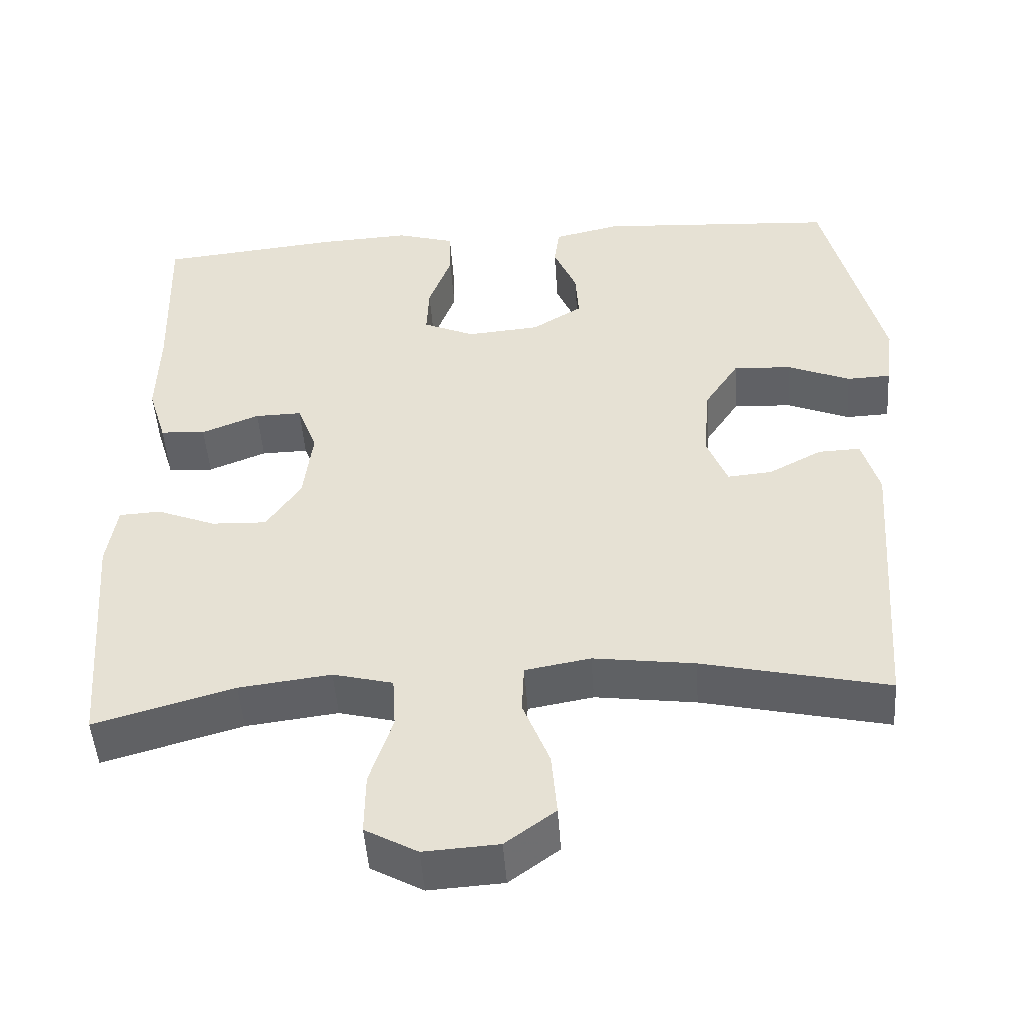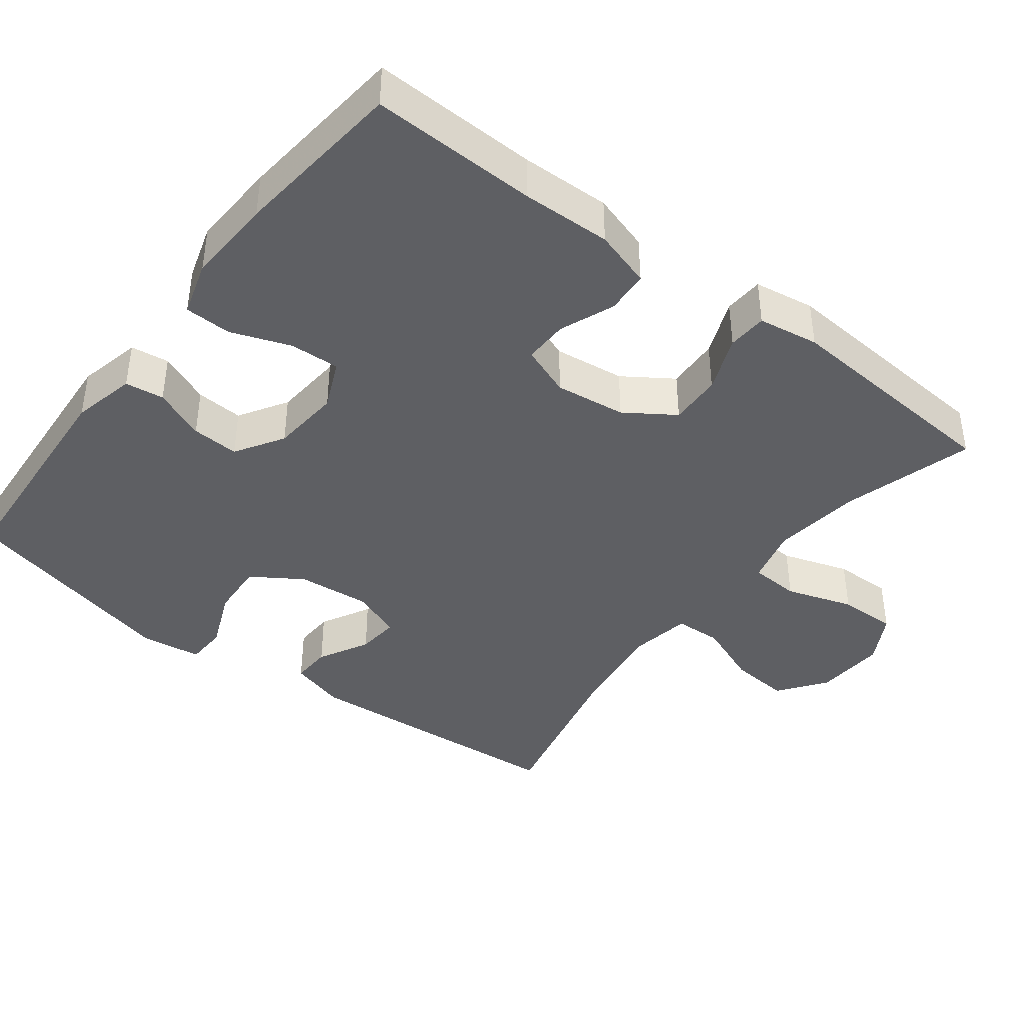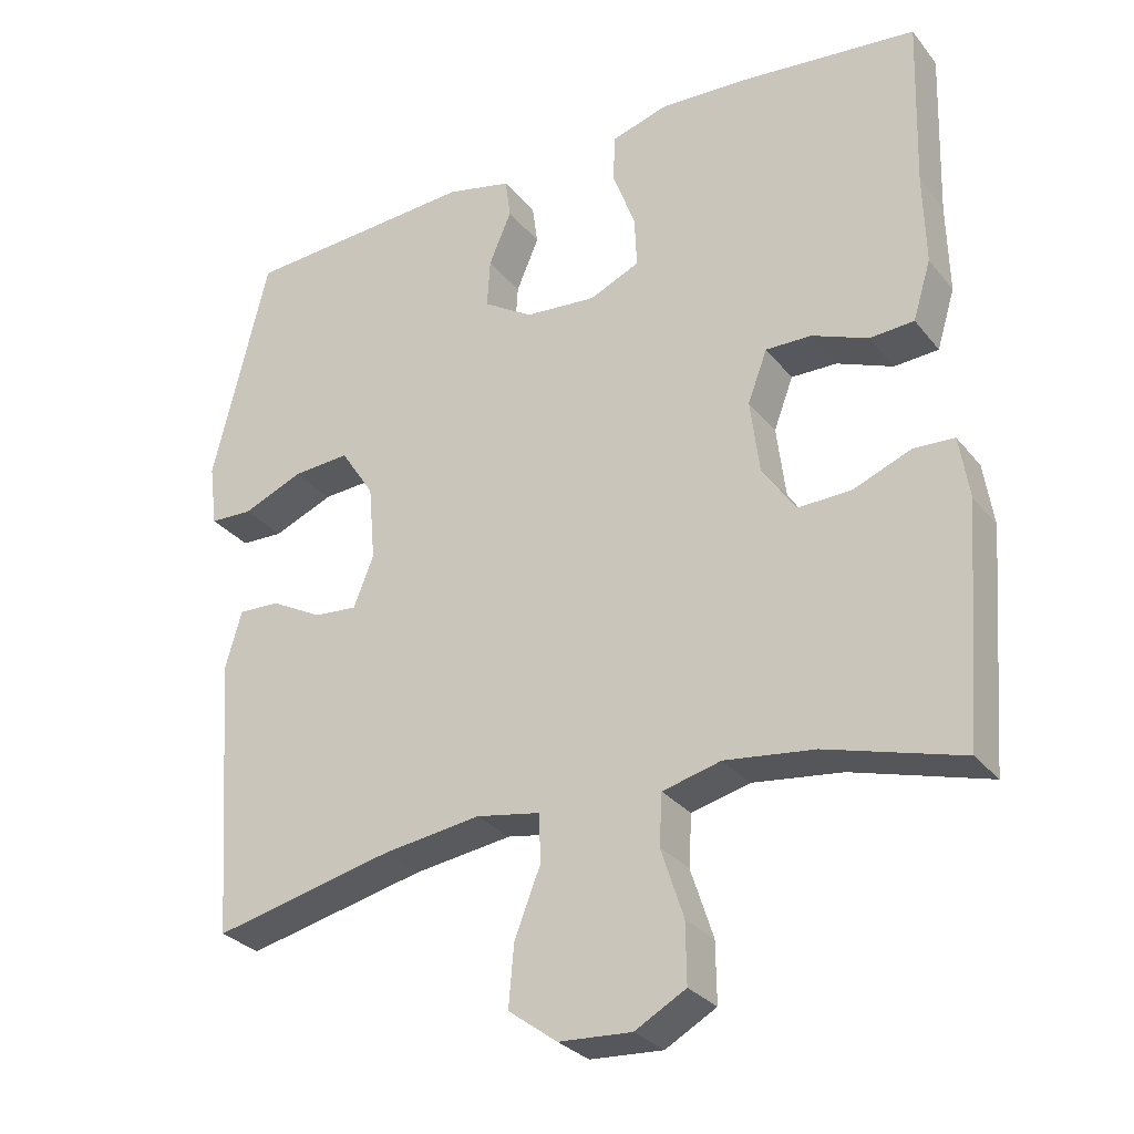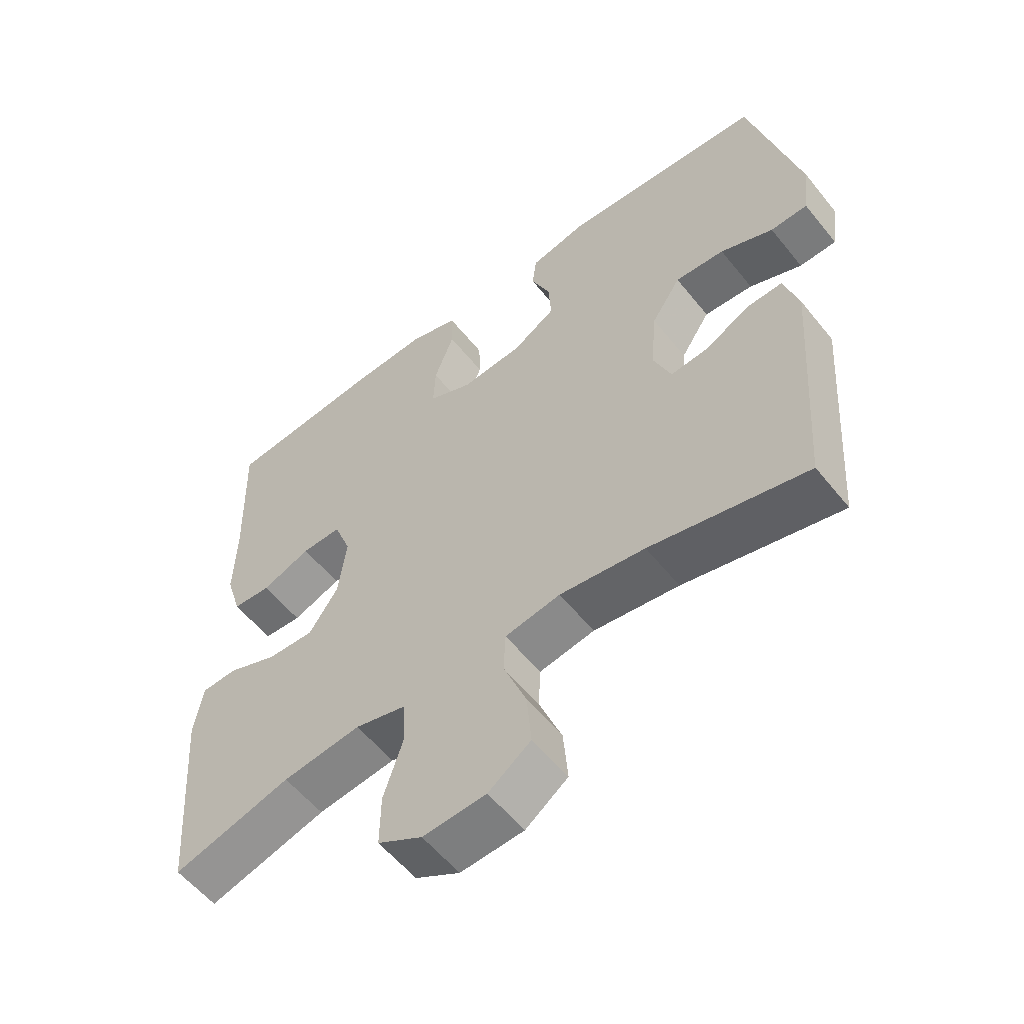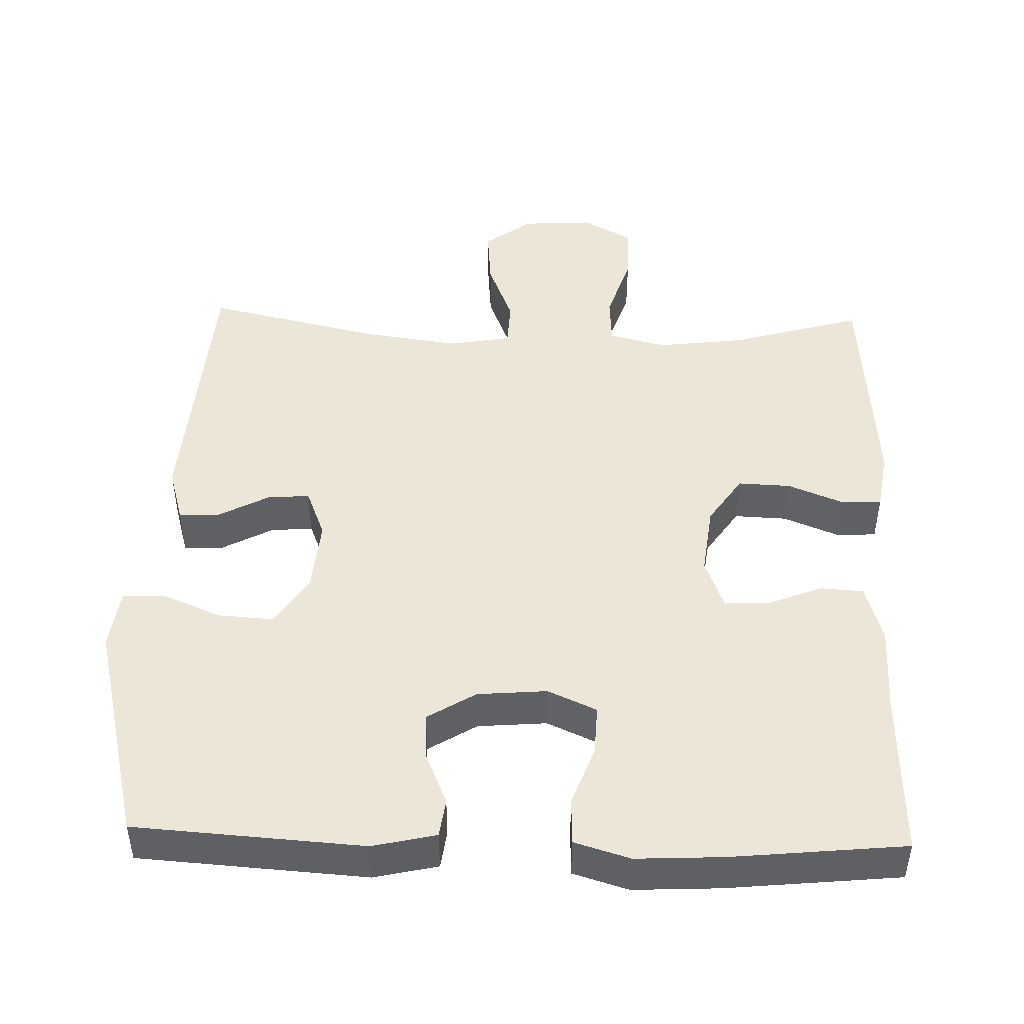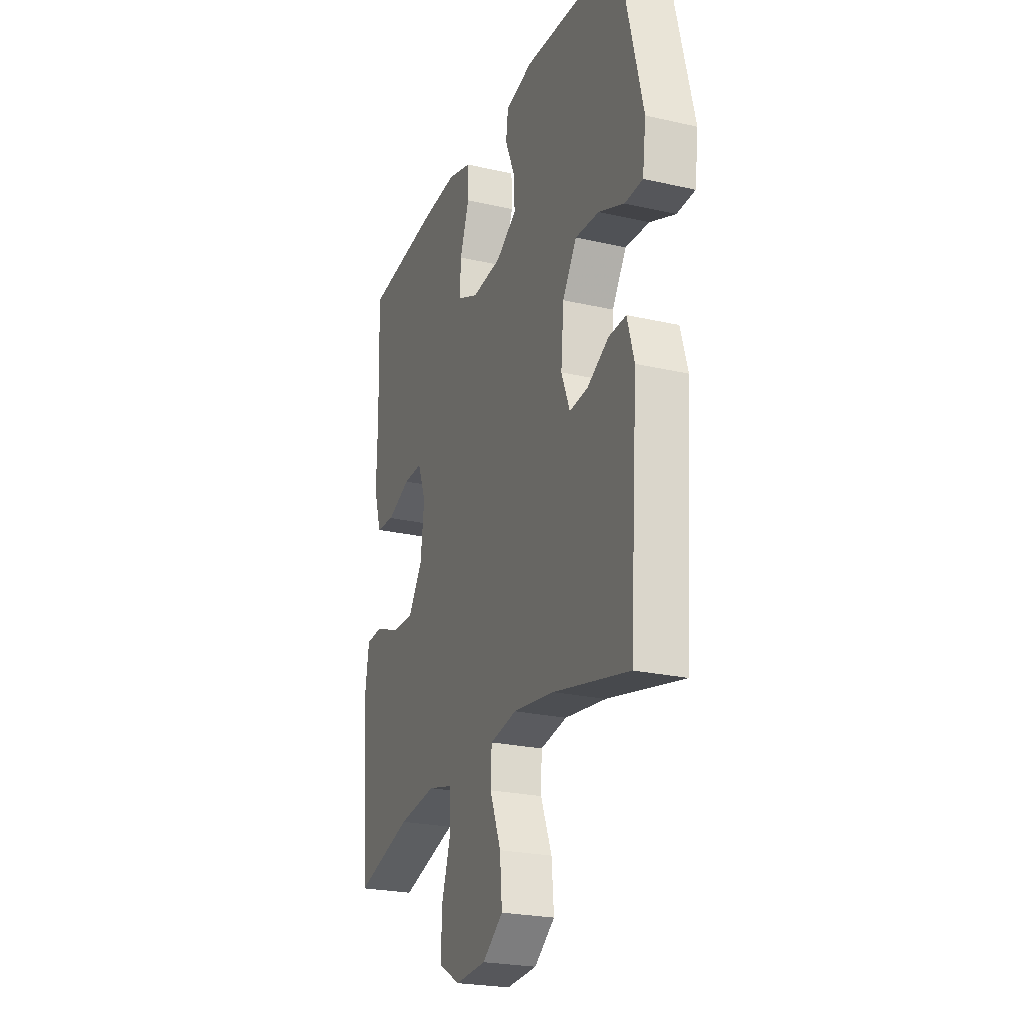
<metadata>
{"format":"obj","ext":"obj","renderer":"f3d","projection":"perspective","resolution":1024,"background":"white","views":[{"elev":-48.7,"azim":-176.0,"up":"+Z"},{"elev":-41.0,"azim":52.6,"up":"+Y"},{"elev":-29.4,"azim":30.9,"up":"+Z"},{"elev":-56.9,"azim":-141.7,"up":"+Z"},{"elev":46.6,"azim":1.7,"up":"+Y"},{"elev":-24.1,"azim":-110.8,"up":"+Z"}]}
</metadata>
<code>
v -0.5 0.07 -0.5
v -0.527 0.07 -0.124
v -0.505 0.07 -0.047
v -0.45 0.07 -0.049
v -0.381 0.07 -0.086
v -0.323 0.07 -0.091
v -0.296 0.07 -0.023
v -0.305 0.07 0.078
v -0.35 0.07 0.147
v -0.426 0.07 0.142
v -0.507 0.07 0.108
v -0.564 0.07 0.11
v -0.575 0.07 0.194
v -0.5 0.07 0.5
v -0.188 0.07 0.521
v -0.101 0.07 0.501
v -0.094 0.07 0.448
v -0.124 0.07 0.377
v -0.128 0.07 0.312
v -0.062 0.07 0.271
v 0.033 0.07 0.263
v 0.1 0.07 0.293
v 0.097 0.07 0.361
v 0.067 0.07 0.443
v 0.069 0.07 0.507
v 0.145 0.07 0.53
v 0.264 0.07 0.524
v 0.5 0.07 0.5
v 0.493 0.07 0.272
v 0.496 0.07 0.15
v 0.472 0.07 0.071
v 0.413 0.07 0.067
v 0.338 0.07 0.097
v 0.277 0.07 0.098
v 0.251 0.07 0.029
v 0.263 0.07 -0.068
v 0.308 0.07 -0.135
v 0.38 0.07 -0.132
v 0.457 0.07 -0.101
v 0.511 0.07 -0.104
v 0.524 0.07 -0.187
v 0.5 0.07 -0.5
v 0.319 0.07 -0.448
v 0.199 0.07 -0.433
v 0.121 0.07 -0.453
v 0.117 0.07 -0.521
v 0.147 0.07 -0.613
v 0.148 0.07 -0.693
v 0.08 0.07 -0.731
v -0.017 0.07 -0.725
v -0.082 0.07 -0.677
v -0.075 0.07 -0.595
v -0.04 0.07 -0.506
v -0.043 0.07 -0.442
v -0.128 0.07 -0.427
v -0.259 0.07 -0.445
v -0.5 0 -0.5
v -0.527 0 -0.124
v -0.505 0 -0.047
v -0.45 0 -0.049
v -0.381 0 -0.086
v -0.323 0 -0.091
v -0.296 0 -0.023
v -0.305 0 0.078
v -0.35 0 0.147
v -0.426 0 0.142
v -0.507 0 0.108
v -0.564 0 0.11
v -0.575 0 0.194
v -0.5 0 0.5
v -0.188 0 0.521
v -0.101 0 0.501
v -0.094 0 0.448
v -0.124 0 0.377
v -0.128 0 0.312
v -0.062 0 0.271
v 0.033 0 0.263
v 0.1 0 0.293
v 0.097 0 0.361
v 0.067 0 0.443
v 0.069 0 0.507
v 0.145 0 0.53
v 0.264 0 0.524
v 0.5 0 0.5
v 0.493 0 0.272
v 0.496 0 0.15
v 0.472 0 0.071
v 0.413 0 0.067
v 0.338 0 0.097
v 0.277 0 0.098
v 0.251 0 0.029
v 0.263 0 -0.068
v 0.308 0 -0.135
v 0.38 0 -0.132
v 0.457 0 -0.101
v 0.511 0 -0.104
v 0.524 0 -0.187
v 0.5 0 -0.5
v 0.319 0 -0.448
v 0.199 0 -0.433
v 0.121 0 -0.453
v 0.117 0 -0.521
v 0.147 0 -0.613
v 0.148 0 -0.693
v 0.08 0 -0.731
v -0.017 0 -0.725
v -0.082 0 -0.677
v -0.075 0 -0.595
v -0.04 0 -0.506
v -0.043 0 -0.442
v -0.128 0 -0.427
v -0.259 0 -0.445
f 50 51 52 53
f 50 53 54
f 49 50 54
f 46 47 48 49
f 45 46 49 54
f 44 45 54 55
f 40 41 42 43
f 38 39 40 43
f 37 38 43 44
f 36 37 44 55
f 30 31 32 33
f 29 30 33 34
f 28 29 34
f 27 28 34
f 26 27 34 35
f 23 24 25 26
f 22 23 26 35
f 15 16 17 18
f 15 18 19
f 14 15 19
f 13 14 19 20
f 10 11 12 13
f 9 10 13 20
f 2 3 4 5
f 56 1 2 5
f 56 5 6
f 55 56 6 7
f 36 55 7 8
f 21 22 35 36
f 20 21 36
f 8 9 20 36
f 109 108 107 106
f 110 109 106
f 110 106 105
f 105 104 103 102
f 110 105 102 101
f 111 110 101 100
f 99 98 97 96
f 99 96 95 94
f 100 99 94 93
f 111 100 93 92
f 89 88 87 86
f 90 89 86 85
f 90 85 84
f 90 84 83
f 91 90 83 82
f 82 81 80 79
f 91 82 79 78
f 74 73 72 71
f 75 74 71
f 75 71 70
f 76 75 70 69
f 69 68 67 66
f 76 69 66 65
f 61 60 59 58
f 61 58 57 112
f 62 61 112
f 63 62 112 111
f 64 63 111 92
f 92 91 78 77
f 92 77 76
f 92 76 65 64
f 1 57 58 2
f 2 58 59 3
f 3 59 60 4
f 4 60 61 5
f 5 61 62 6
f 6 62 63 7
f 7 63 64 8
f 8 64 65 9
f 9 65 66 10
f 10 66 67 11
f 11 67 68 12
f 12 68 69 13
f 13 69 70 14
f 14 70 71 15
f 15 71 72 16
f 16 72 73 17
f 17 73 74 18
f 18 74 75 19
f 19 75 76 20
f 20 76 77 21
f 21 77 78 22
f 22 78 79 23
f 23 79 80 24
f 24 80 81 25
f 25 81 82 26
f 26 82 83 27
f 27 83 84 28
f 28 84 85 29
f 29 85 86 30
f 30 86 87 31
f 31 87 88 32
f 32 88 89 33
f 33 89 90 34
f 34 90 91 35
f 35 91 92 36
f 36 92 93 37
f 37 93 94 38
f 38 94 95 39
f 39 95 96 40
f 40 96 97 41
f 41 97 98 42
f 42 98 99 43
f 43 99 100 44
f 44 100 101 45
f 45 101 102 46
f 46 102 103 47
f 47 103 104 48
f 48 104 105 49
f 49 105 106 50
f 50 106 107 51
f 51 107 108 52
f 52 108 109 53
f 53 109 110 54
f 54 110 111 55
f 55 111 112 56
f 56 112 57 1

</code>
